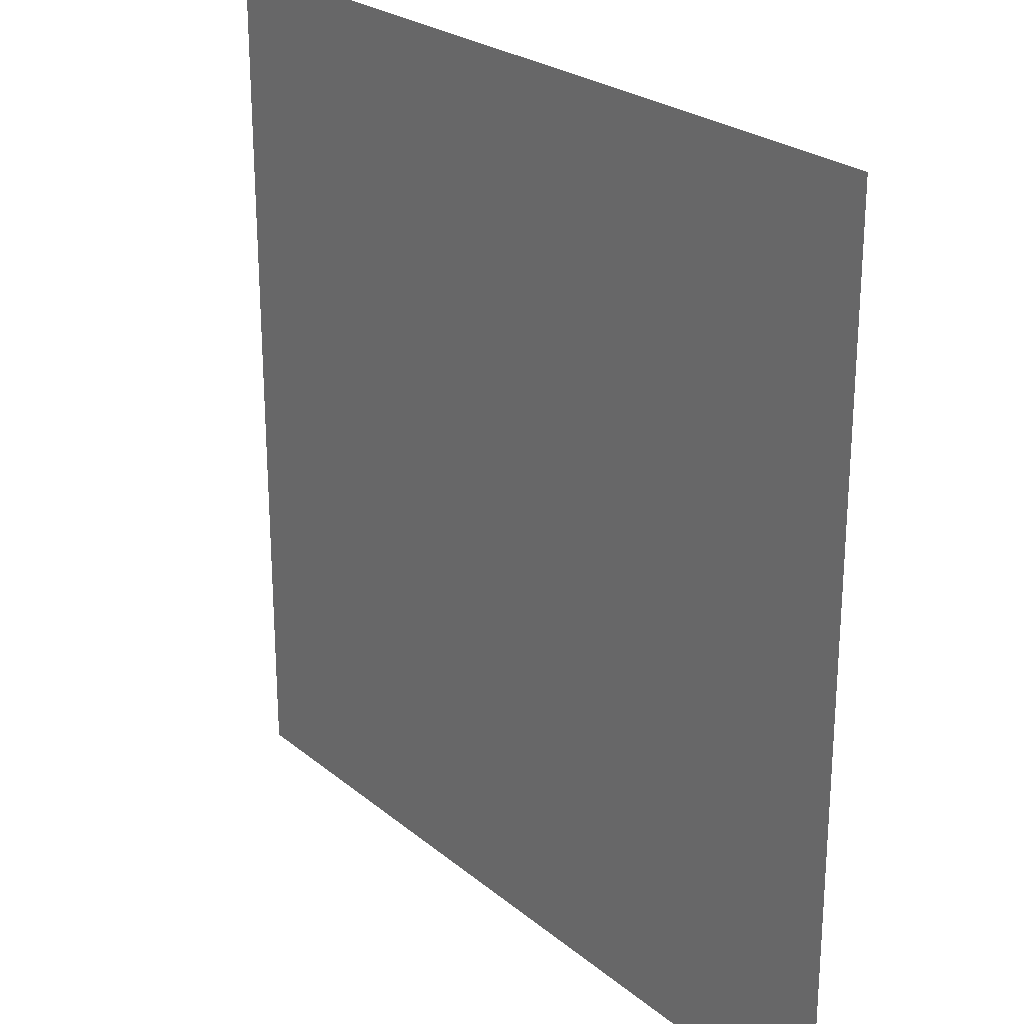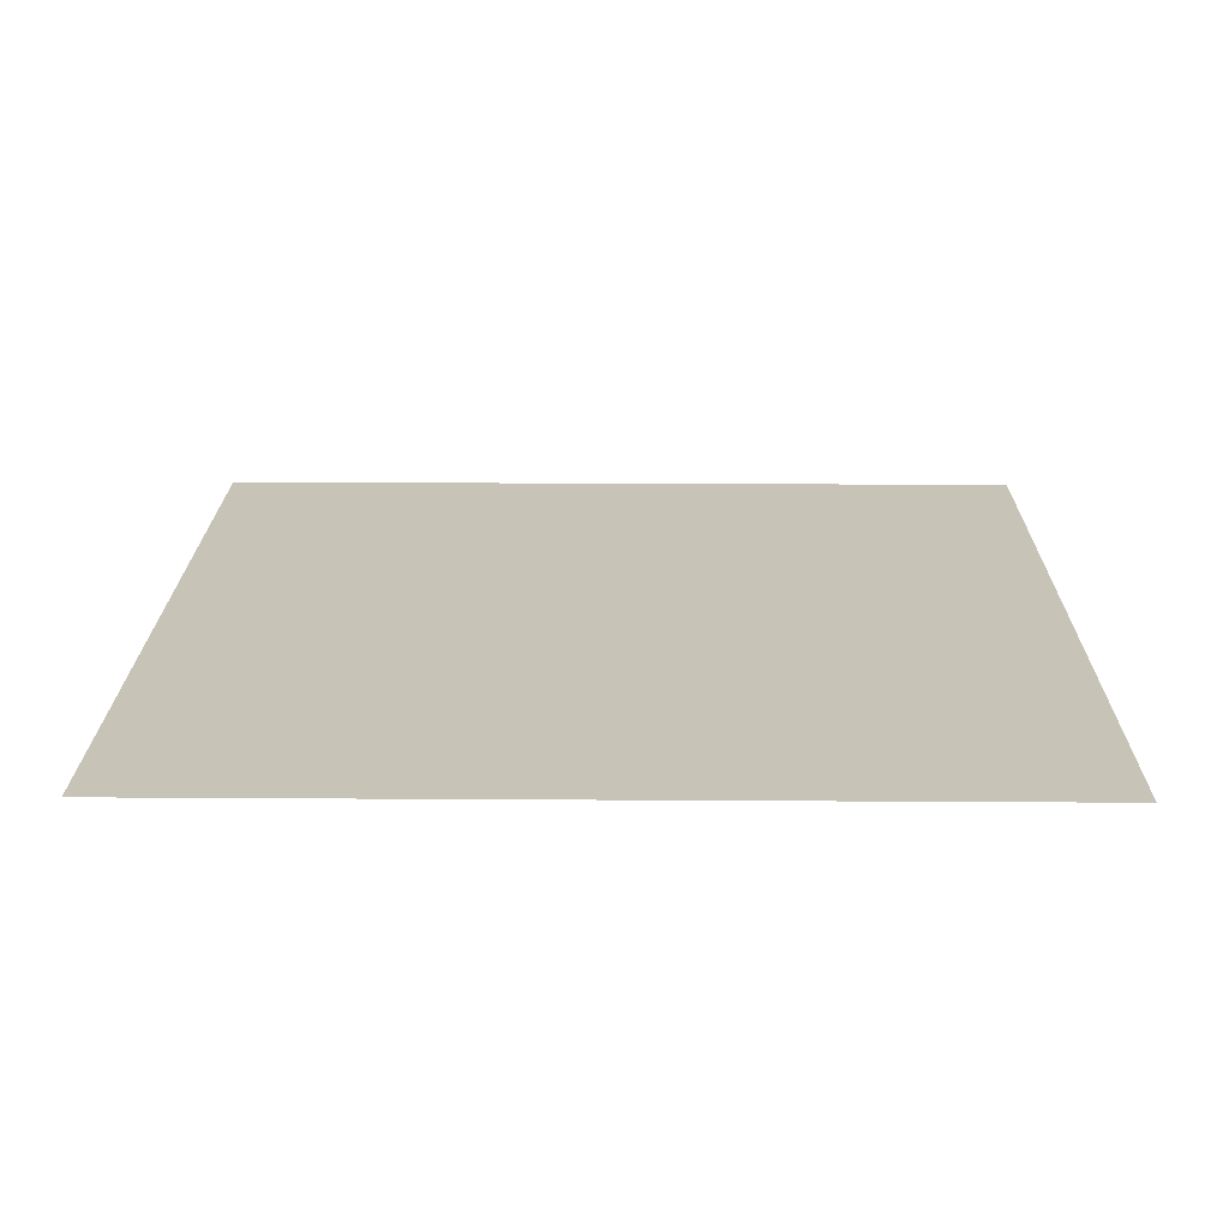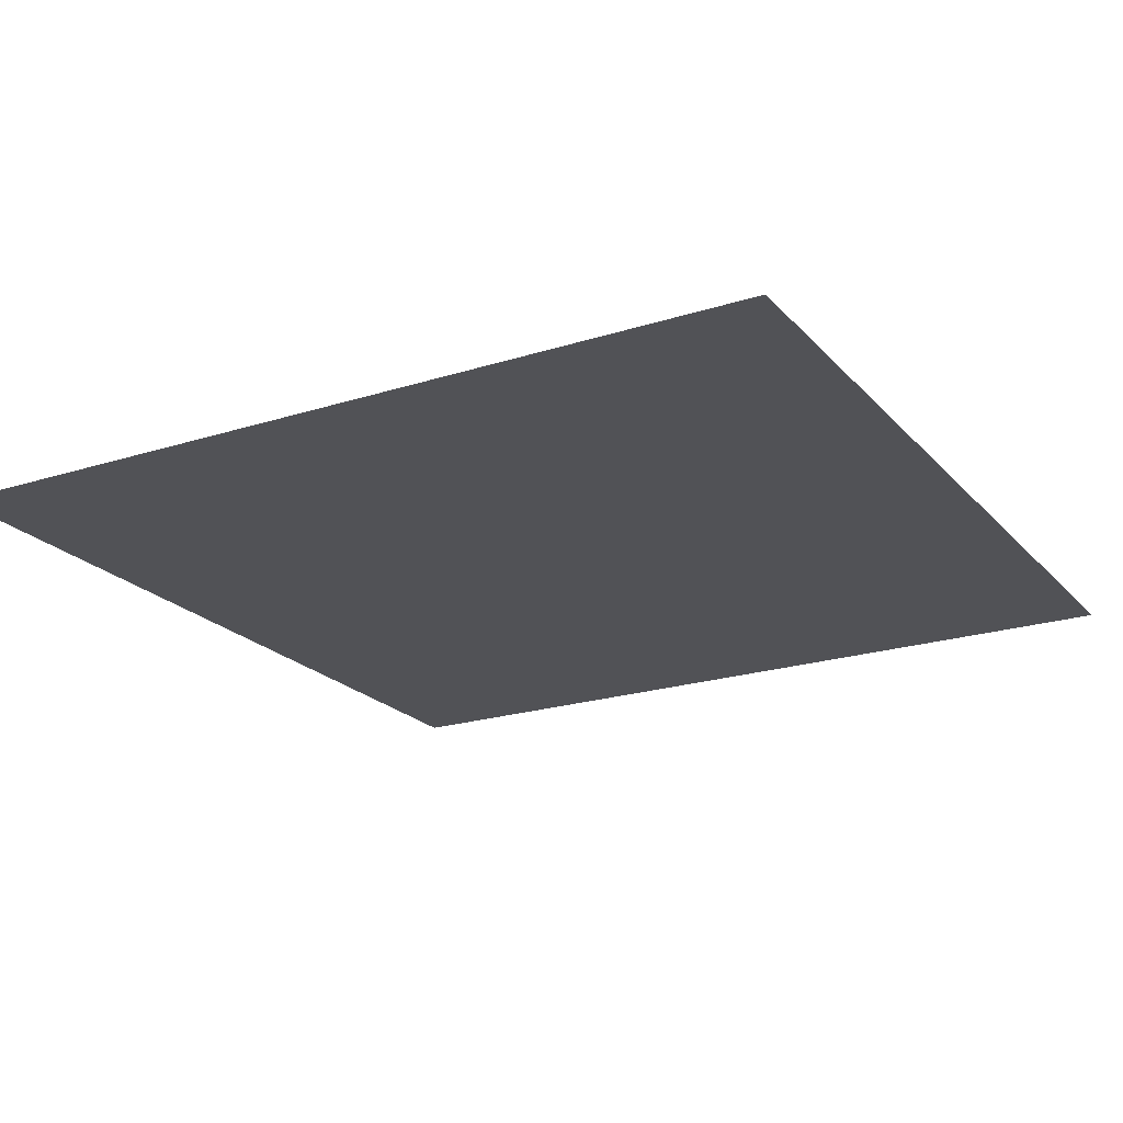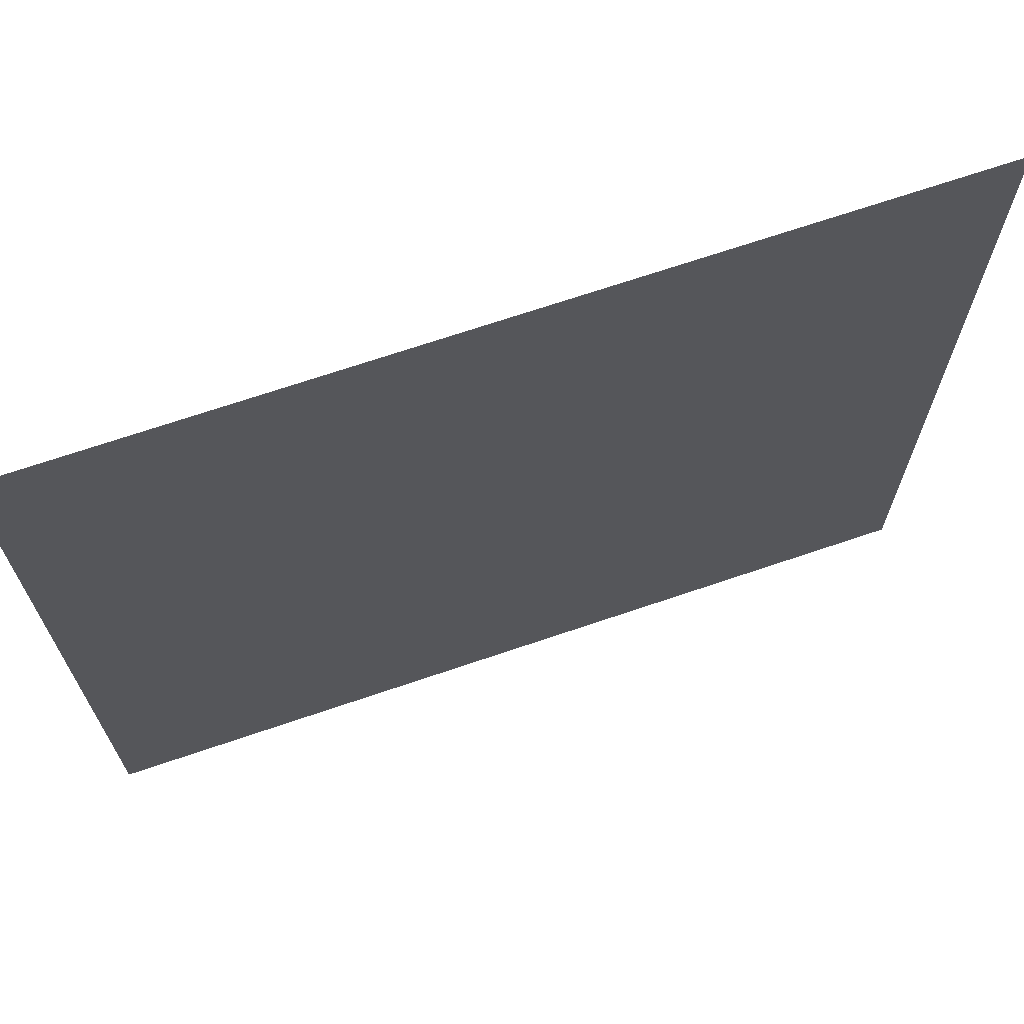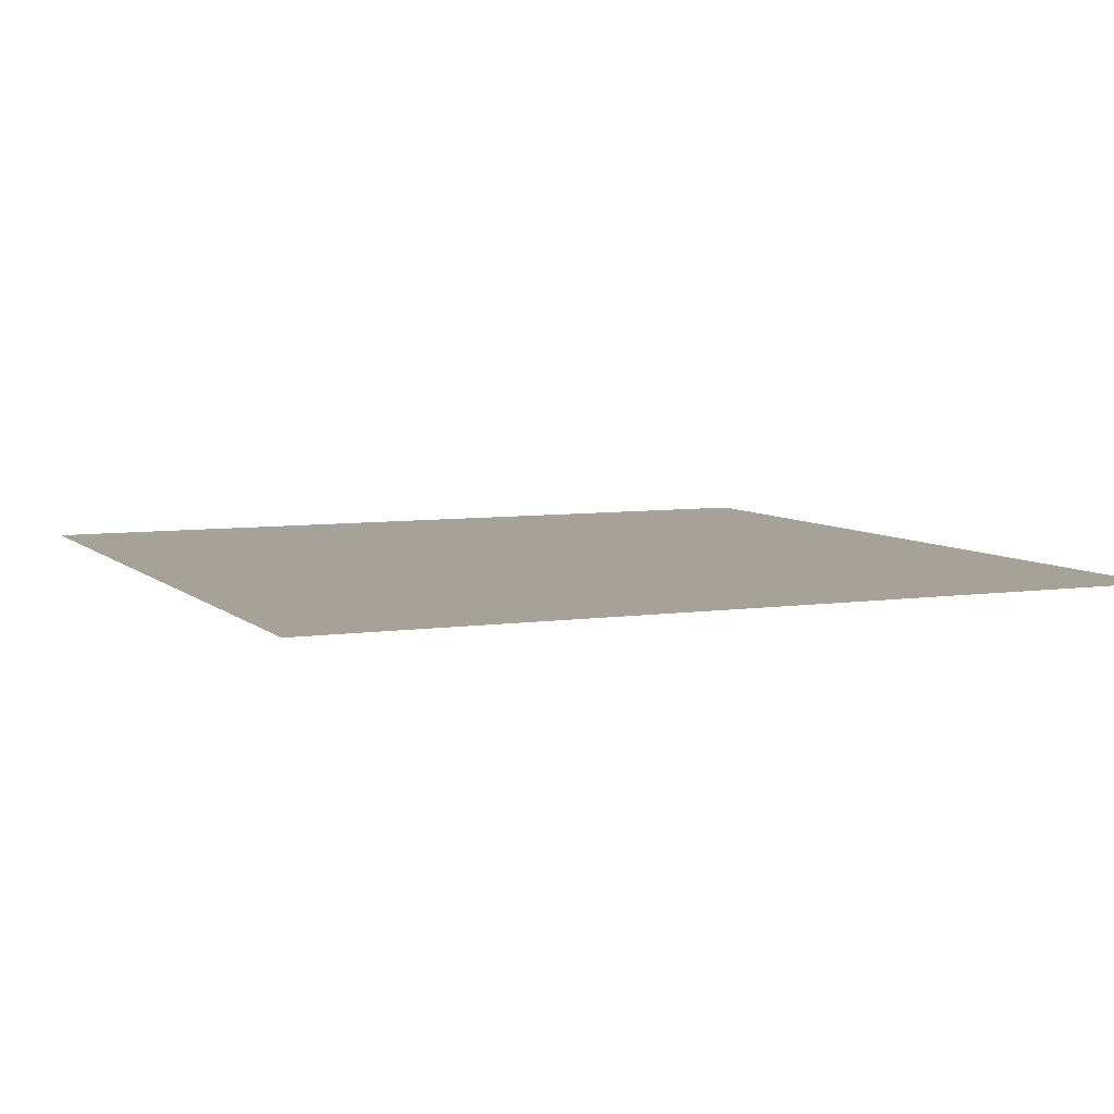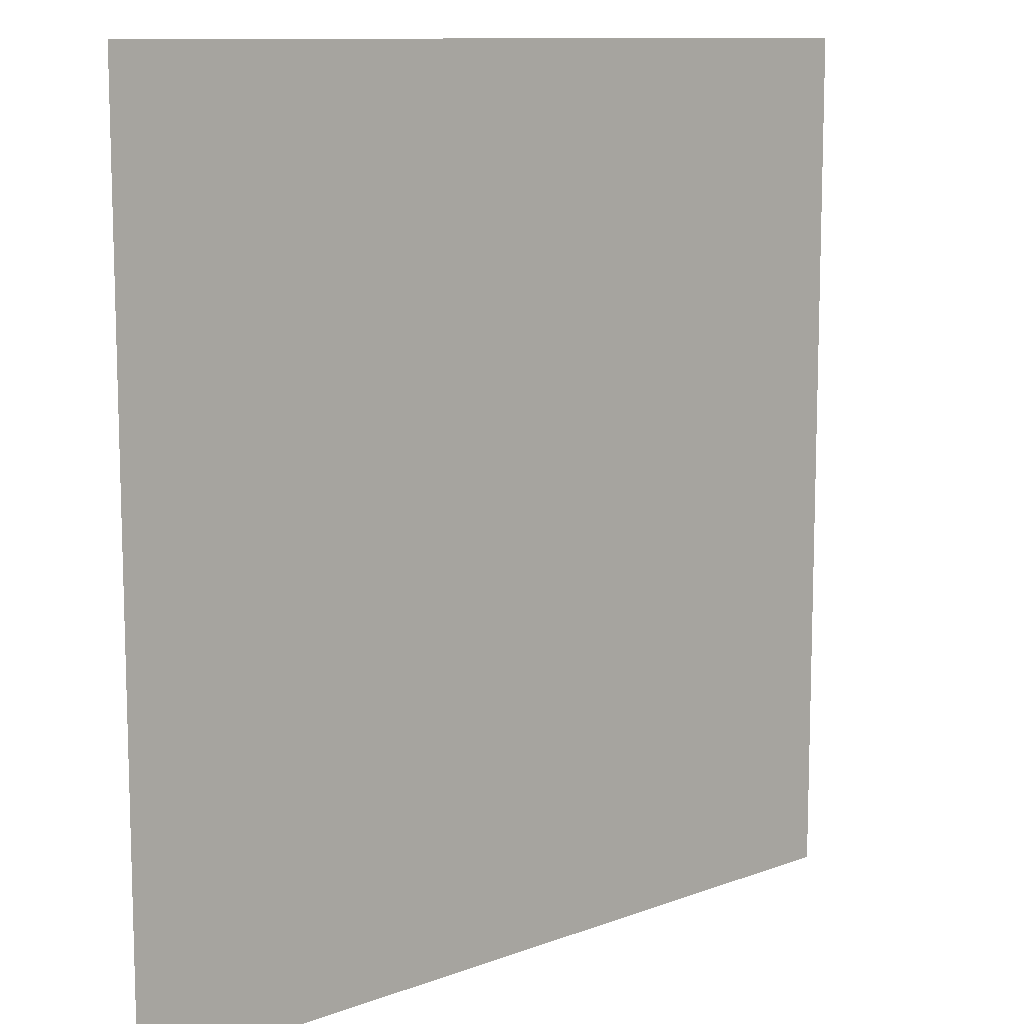
<metadata>
{"format":"obj","ext":"obj","renderer":"f3d","projection":"perspective","resolution":1024,"background":"white","views":[{"elev":24.6,"azim":-127.2,"up":"+Y"},{"elev":19.8,"azim":-89.3,"up":"+Z"},{"elev":-21.3,"azim":119.5,"up":"+Z"},{"elev":69.7,"azim":161.2,"up":"+Y"},{"elev":6.5,"azim":-113.9,"up":"+Z"},{"elev":10.7,"azim":137.1,"up":"+Y"}]}
</metadata>
<code>
v -0.5  -0.5 0
v 0.5  -0.5 0
v -0.5  0.5 0
v 0.5  0.5 0
f 1 2 3
f 3 2 4
f 3 2 1
f 4 2 3

</code>
